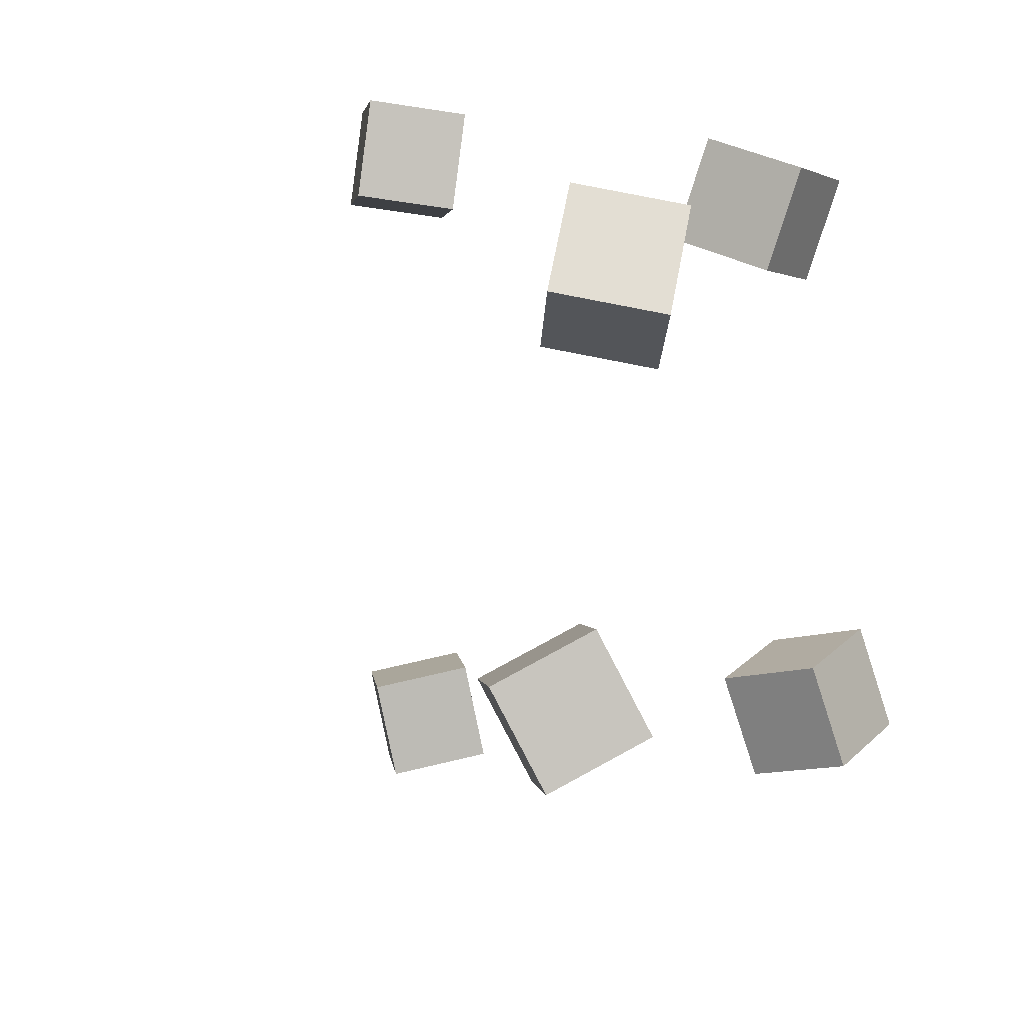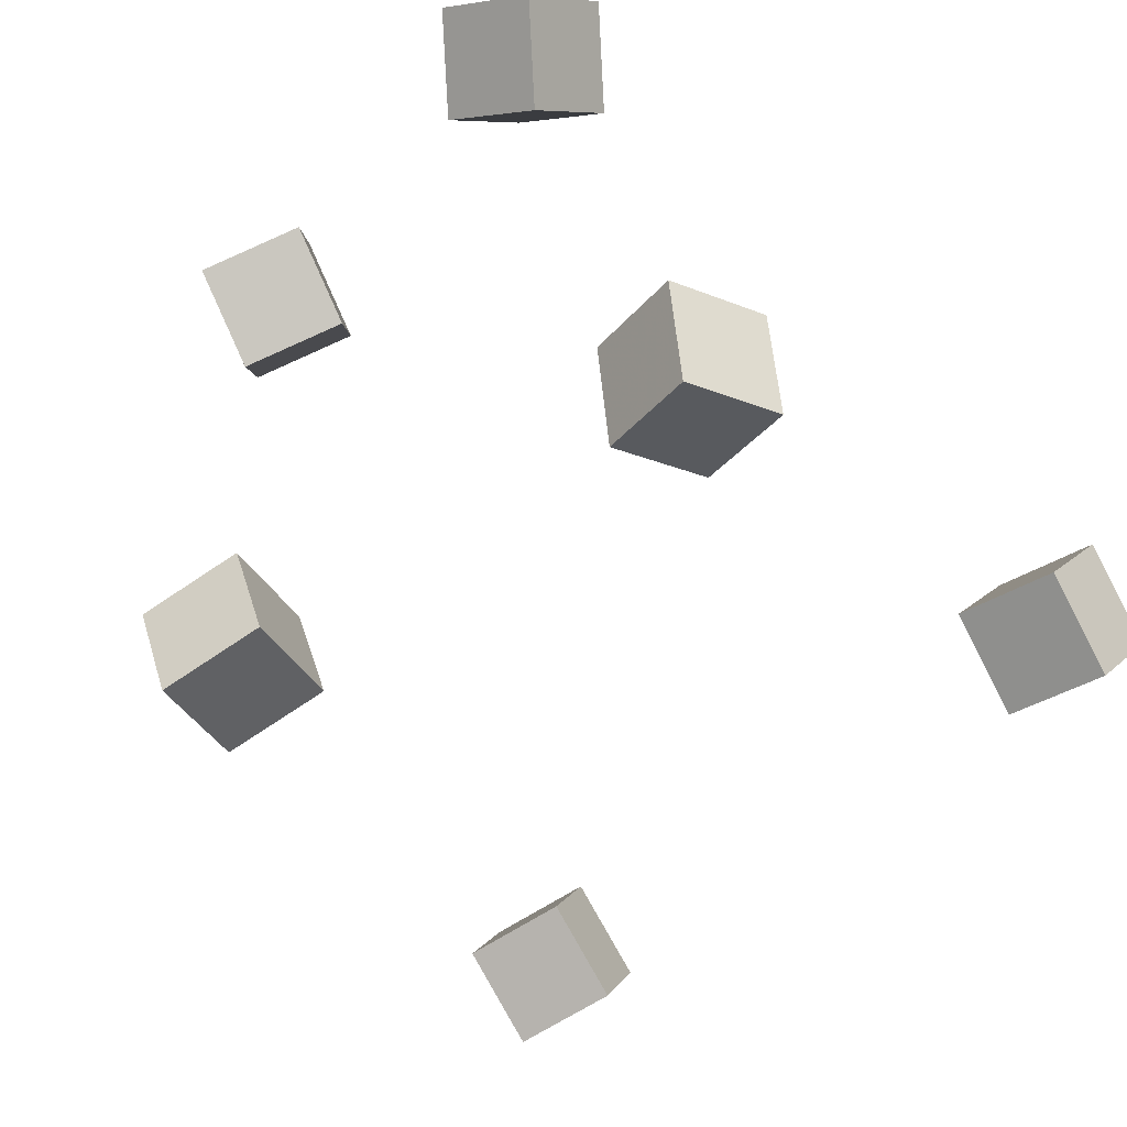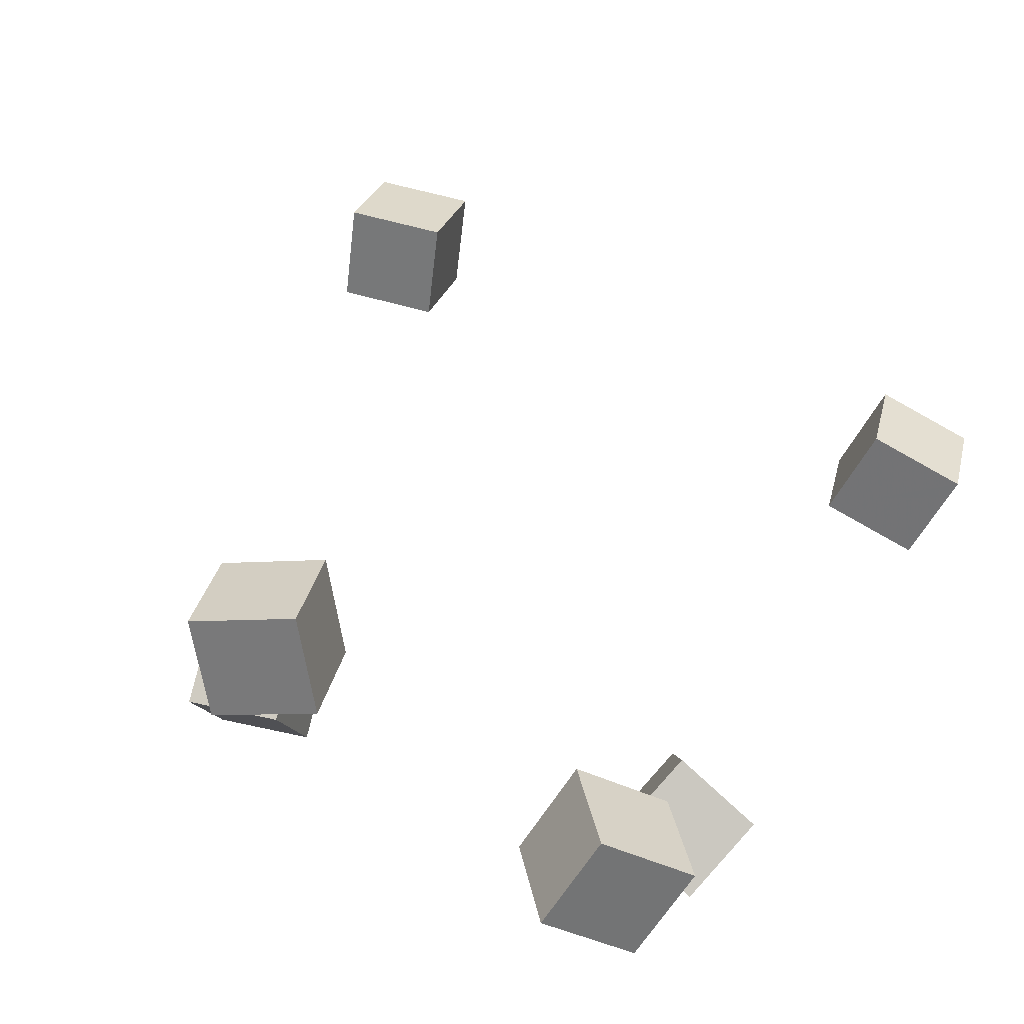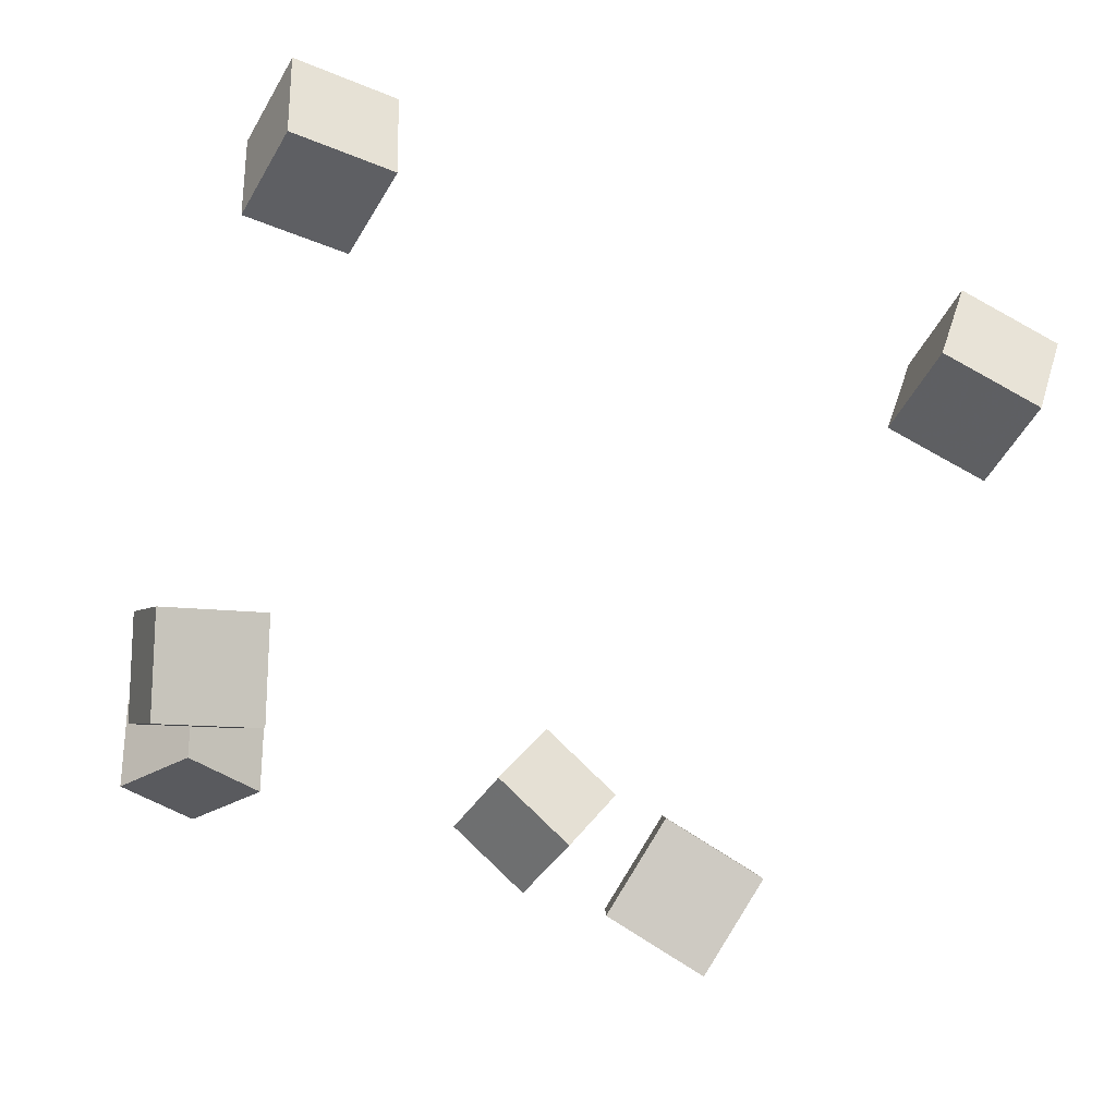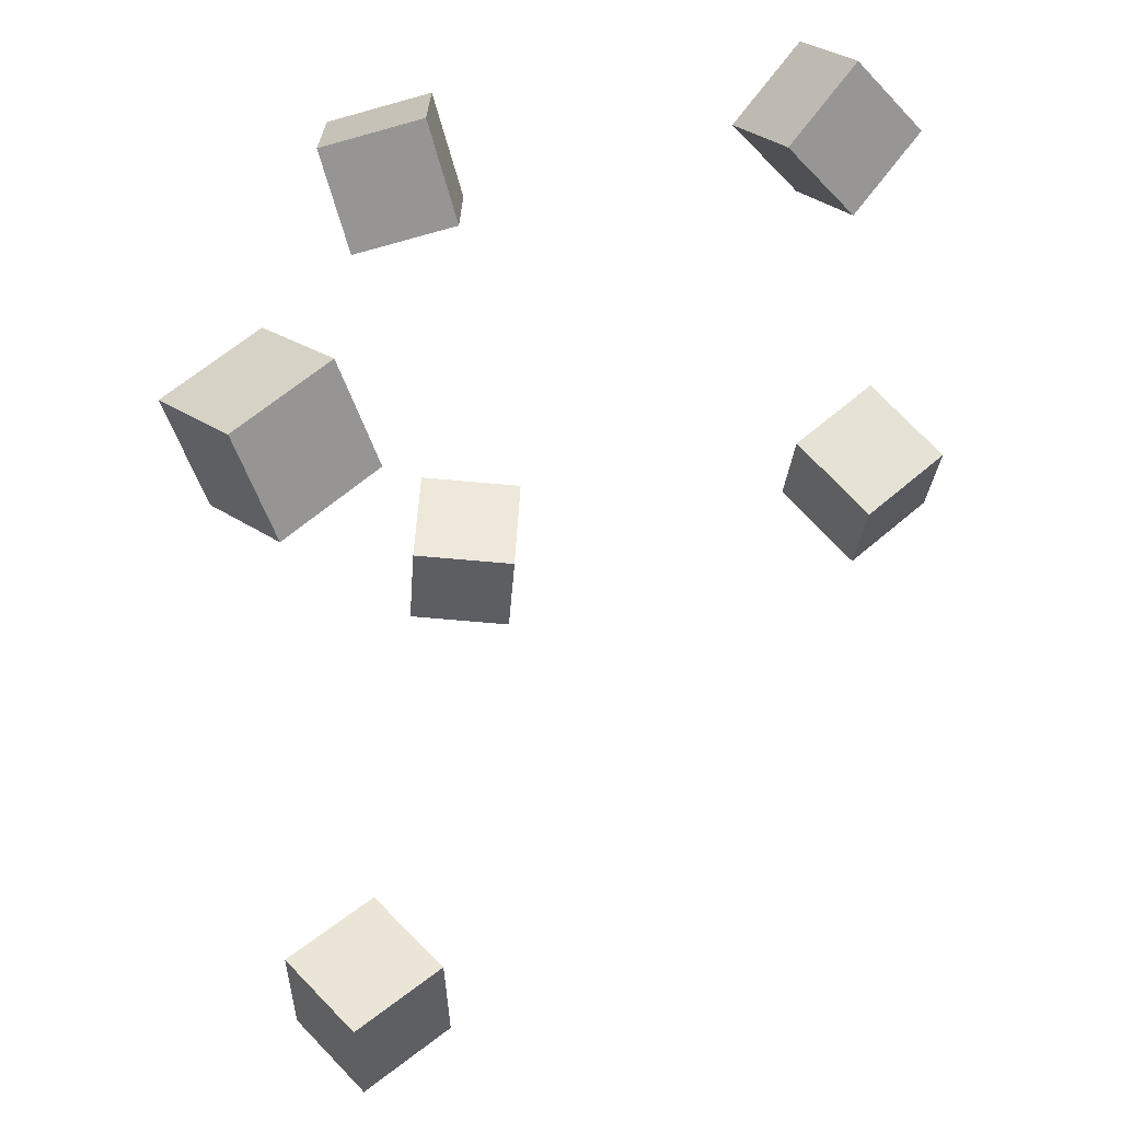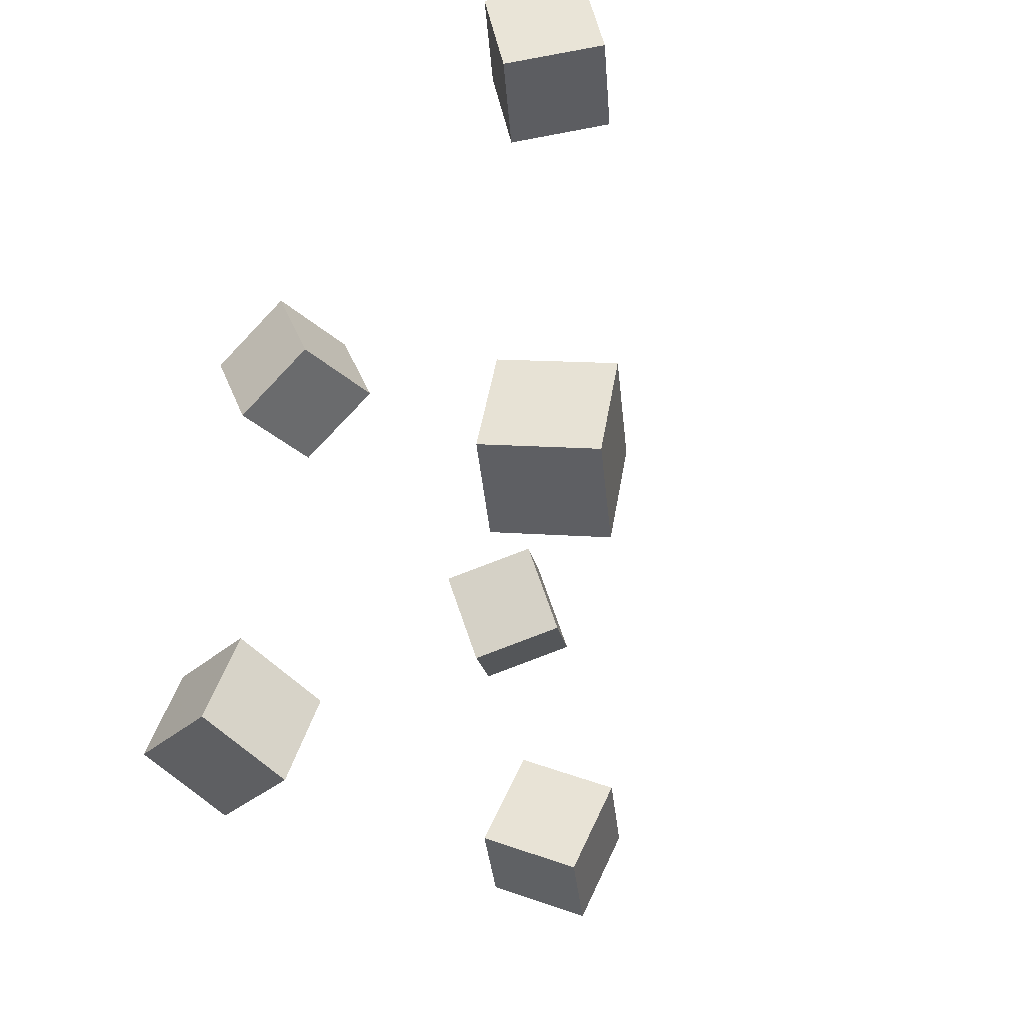
<metadata>
{"format":"obj","ext":"obj","renderer":"f3d","projection":"perspective","resolution":1024,"background":"white","views":[{"elev":17.5,"azim":-128.5,"up":"+Z"},{"elev":-57.9,"azim":-41.3,"up":"+Y"},{"elev":61.3,"azim":-56.8,"up":"+Y"},{"elev":-76.0,"azim":76.2,"up":"+Y"},{"elev":33.3,"azim":109.3,"up":"+Z"},{"elev":-56.0,"azim":64.6,"up":"+Z"}]}
</metadata>
<code>
v 0.1263 -0.00949 -0.1656
v 0.1527 0.03746 -0.1752
v 0.1122 -0.01244 -0.2184
v 0.1387 0.0345 -0.2281
v 0.1722 -0.03753 -0.1762
v 0.1986 0.009417 -0.1858
v 0.1581 -0.04048 -0.2291
v 0.1846 0.006463 -0.2387
f 1.0 7.0 5.0
f 1.0 3.0 7.0
f 1.0 4.0 3.0
f 1.0 2.0 4.0
f 3.0 8.0 7.0
f 3.0 4.0 8.0
f 5.0 7.0 8.0
f 5.0 8.0 6.0
f 1.0 5.0 6.0
f 1.0 6.0 2.0
f 2.0 6.0 8.0
f 2.0 8.0 4.0
v -0.2129 0.1423 -0.06038
v -0.1874 0.1549 -0.01272
v -0.1927 0.1883 -0.08343
v -0.1671 0.2009 -0.03577
v -0.168 0.1142 -0.07697
v -0.1425 0.1268 -0.02931
v -0.1477 0.1601 -0.1
v -0.1222 0.1728 -0.05236
f 9.0 15.0 13.0
f 9.0 11.0 15.0
f 9.0 12.0 11.0
f 9.0 10.0 12.0
f 11.0 16.0 15.0
f 11.0 12.0 16.0
f 13.0 15.0 16.0
f 13.0 16.0 14.0
f 9.0 13.0 14.0
f 9.0 14.0 10.0
f 10.0 14.0 16.0
f 10.0 16.0 12.0
v 0.1478 -0.01885 0.1109
v 0.156 -0.0344 0.1636
v 0.1773 0.0273 0.1199
v 0.1855 0.01175 0.1726
v 0.1941 -0.04551 0.09581
v 0.2023 -0.06106 0.1485
v 0.2236 0.0006351 0.1048
v 0.2318 -0.01492 0.1575
f 17.0 23.0 21.0
f 17.0 19.0 23.0
f 17.0 20.0 19.0
f 17.0 18.0 20.0
f 19.0 24.0 23.0
f 19.0 20.0 24.0
f 21.0 23.0 24.0
f 21.0 24.0 22.0
f 17.0 21.0 22.0
f 17.0 22.0 18.0
f 18.0 22.0 24.0
f 18.0 24.0 20.0
v -0.1432 -0.0928 -0.1372
v -0.1276 -0.08317 -0.08452
v -0.1602 -0.04002 -0.1418
v -0.1446 -0.03039 -0.08915
v -0.09261 -0.07808 -0.1548
v -0.07701 -0.06844 -0.1022
v -0.1096 -0.0253 -0.1595
v -0.09399 -0.01567 -0.1068
f 25.0 31.0 29.0
f 25.0 27.0 31.0
f 25.0 28.0 27.0
f 25.0 26.0 28.0
f 27.0 32.0 31.0
f 27.0 28.0 32.0
f 29.0 31.0 32.0
f 29.0 32.0 30.0
f 25.0 29.0 30.0
f 25.0 30.0 26.0
f 26.0 30.0 32.0
f 26.0 32.0 28.0
v -0.07171 -0.08899 0.09653
v -0.07637 -0.1065 0.1485
v -0.09151 -0.04002 0.1113
v -0.09617 -0.05753 0.1632
v -0.02063 -0.07148 0.107
v -0.02528 -0.08898 0.159
v -0.04043 -0.02251 0.1217
v -0.04508 -0.04002 0.1737
f 33.0 39.0 37.0
f 33.0 35.0 39.0
f 33.0 36.0 35.0
f 33.0 34.0 36.0
f 35.0 40.0 39.0
f 35.0 36.0 40.0
f 37.0 39.0 40.0
f 37.0 40.0 38.0
f 33.0 37.0 38.0
f 33.0 38.0 34.0
f 34.0 38.0 40.0
f 34.0 40.0 36.0
v -0.1771 0.111 0.09959
v -0.2115 0.1353 0.1344
v -0.1402 0.1498 0.109
v -0.1745 0.1741 0.1438
v -0.1563 0.08111 0.141
v -0.1906 0.1054 0.1758
v -0.1193 0.1199 0.1504
v -0.1537 0.1442 0.1852
f 41.0 47.0 45.0
f 41.0 43.0 47.0
f 41.0 44.0 43.0
f 41.0 42.0 44.0
f 43.0 48.0 47.0
f 43.0 44.0 48.0
f 45.0 47.0 48.0
f 45.0 48.0 46.0
f 41.0 45.0 46.0
f 41.0 46.0 42.0
f 42.0 46.0 48.0
f 42.0 48.0 44.0

</code>
